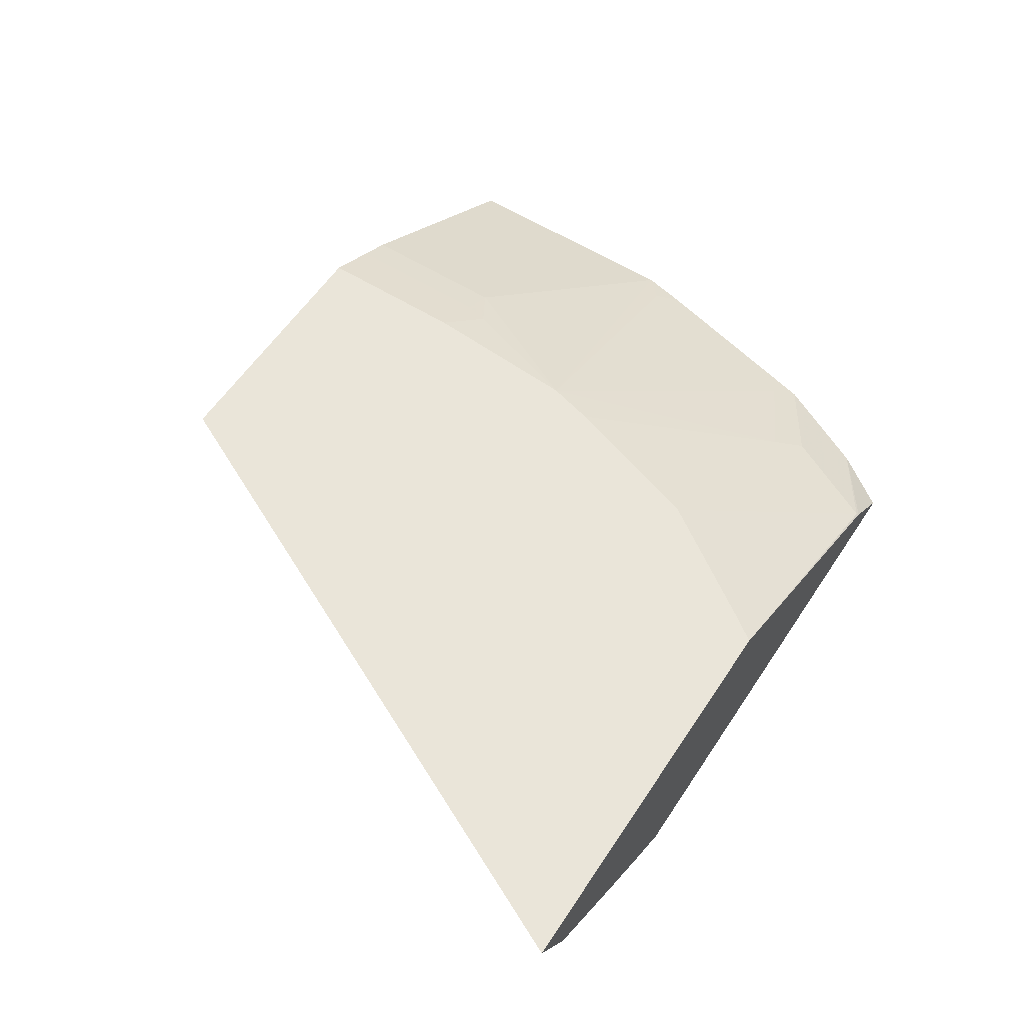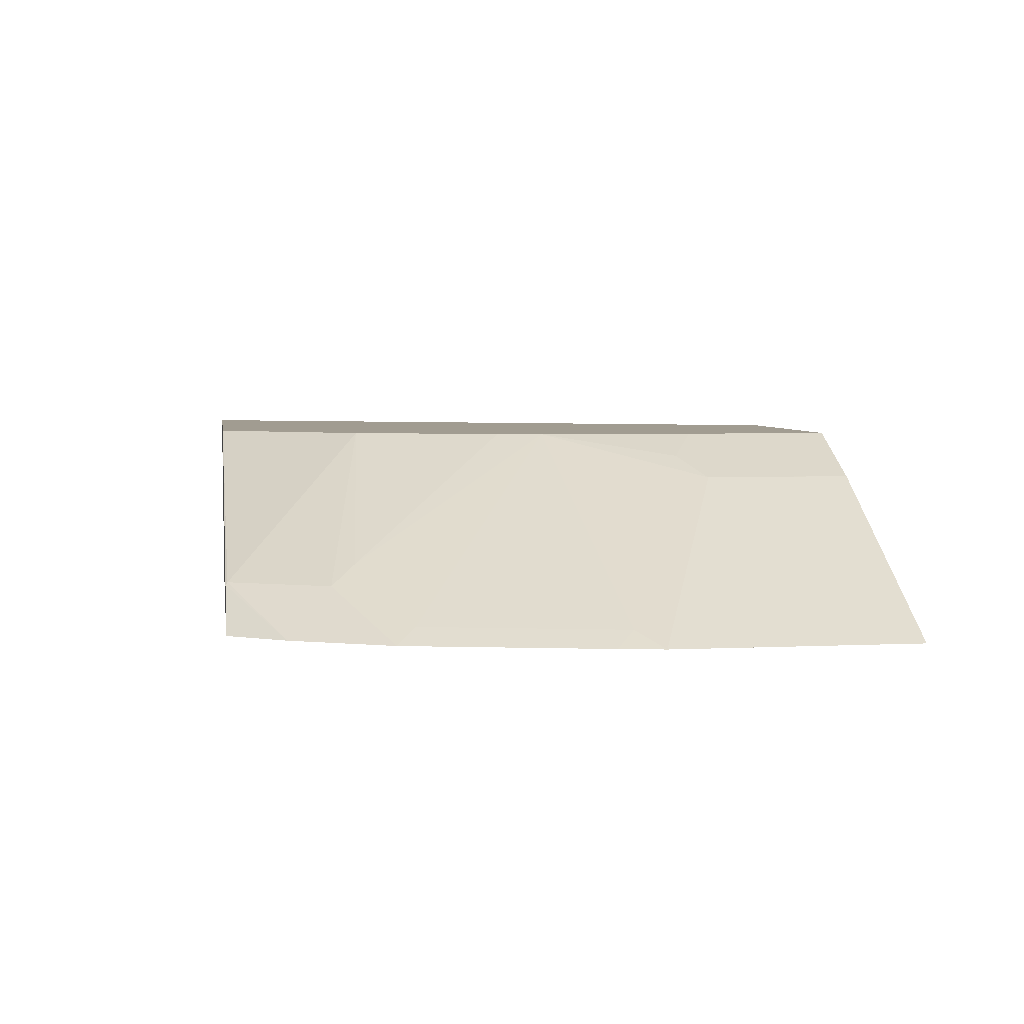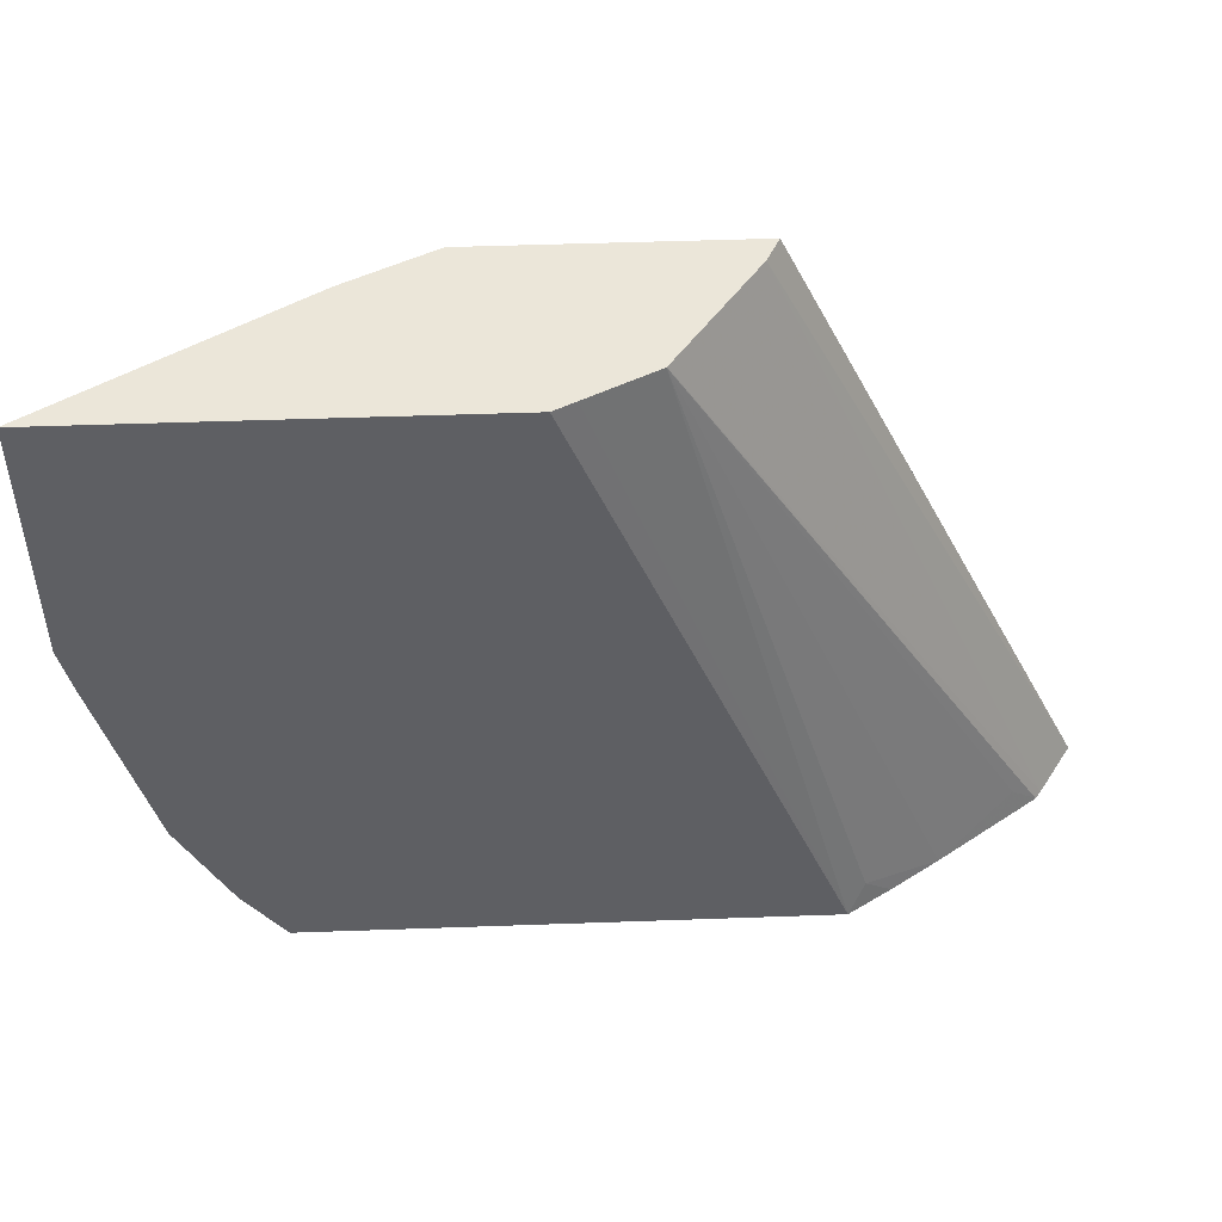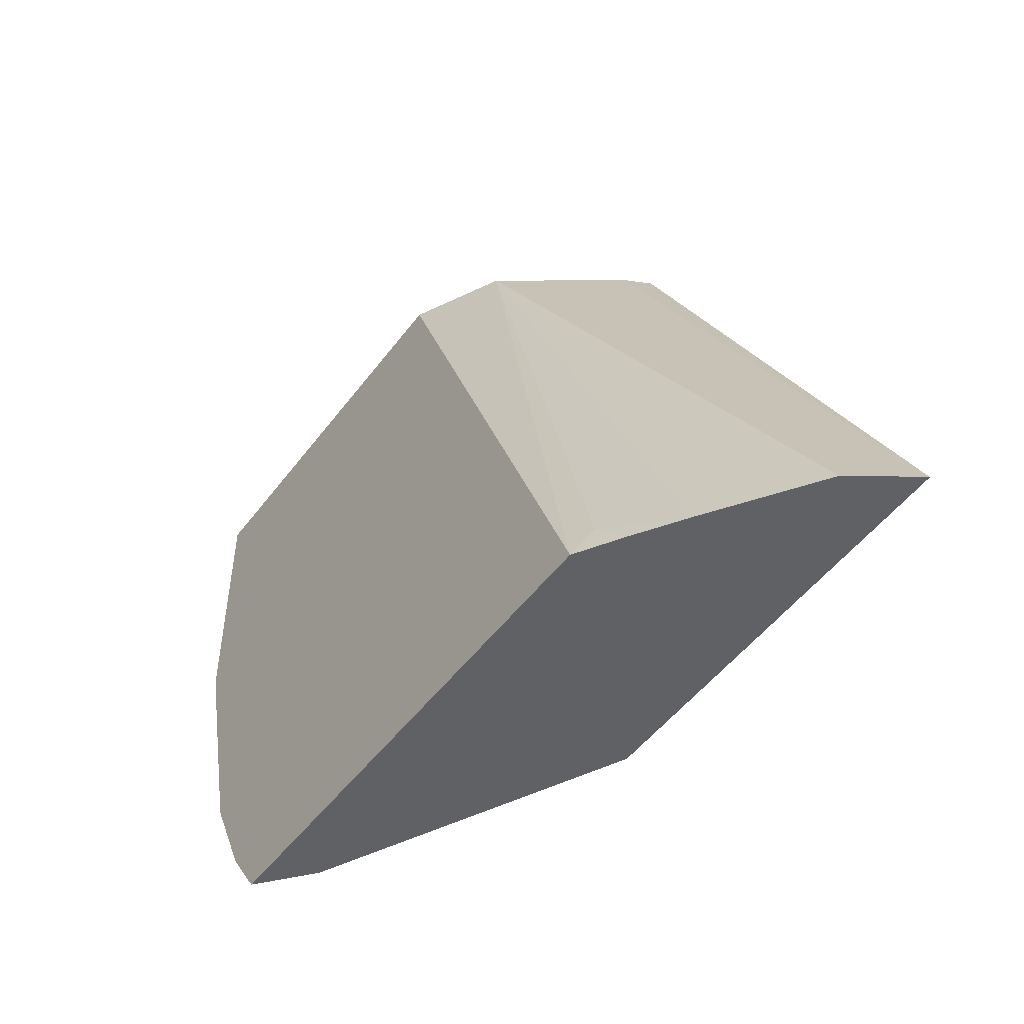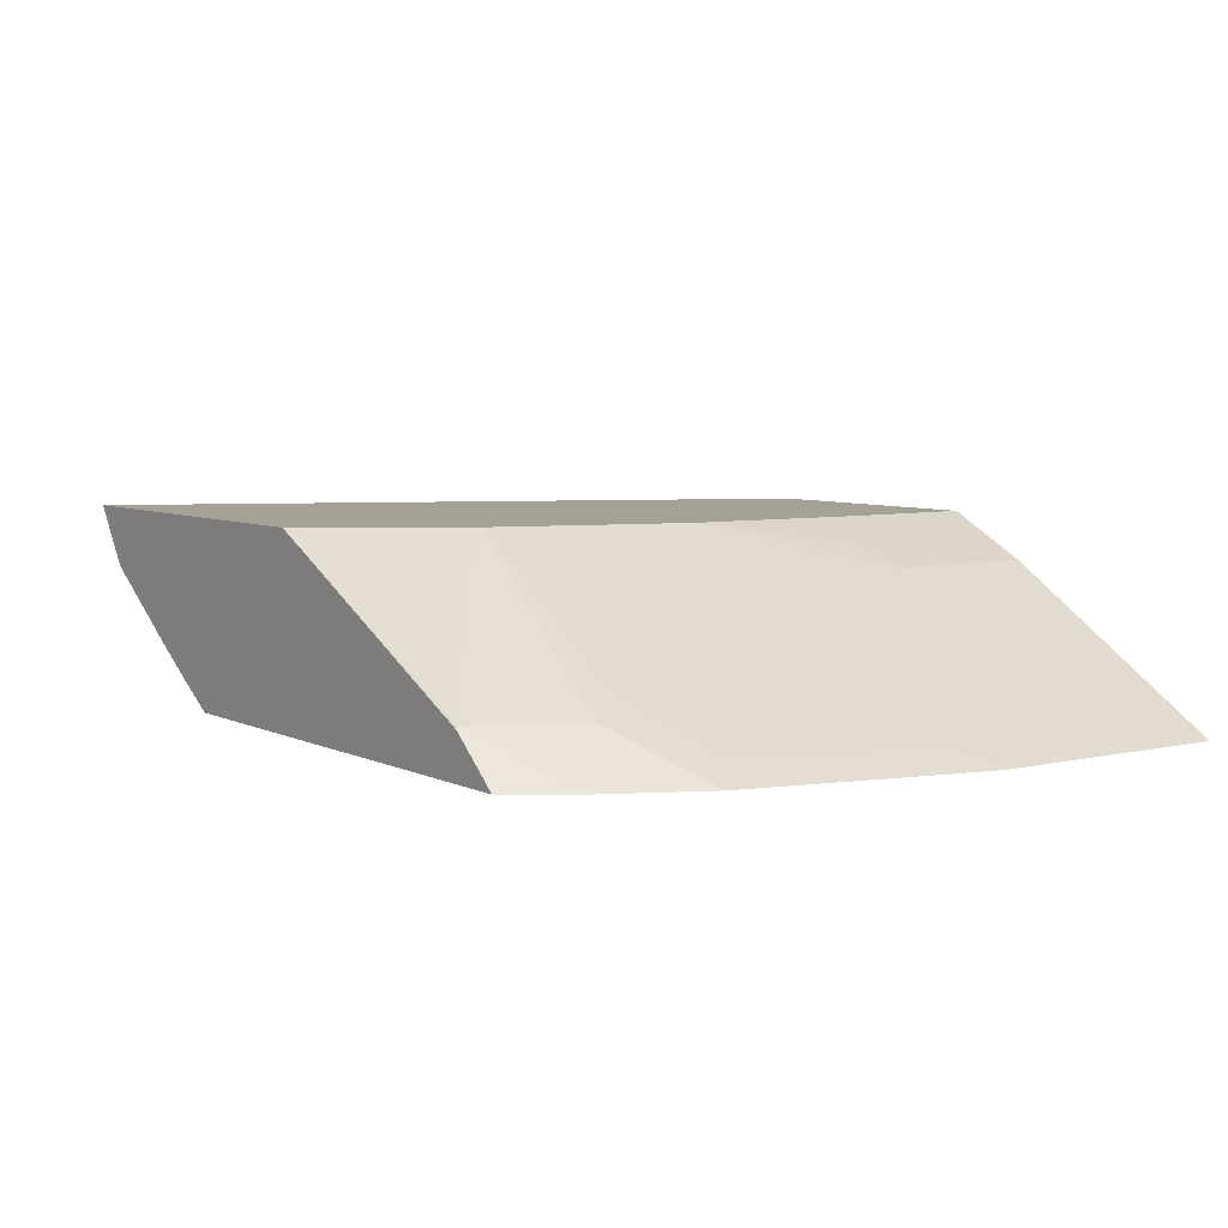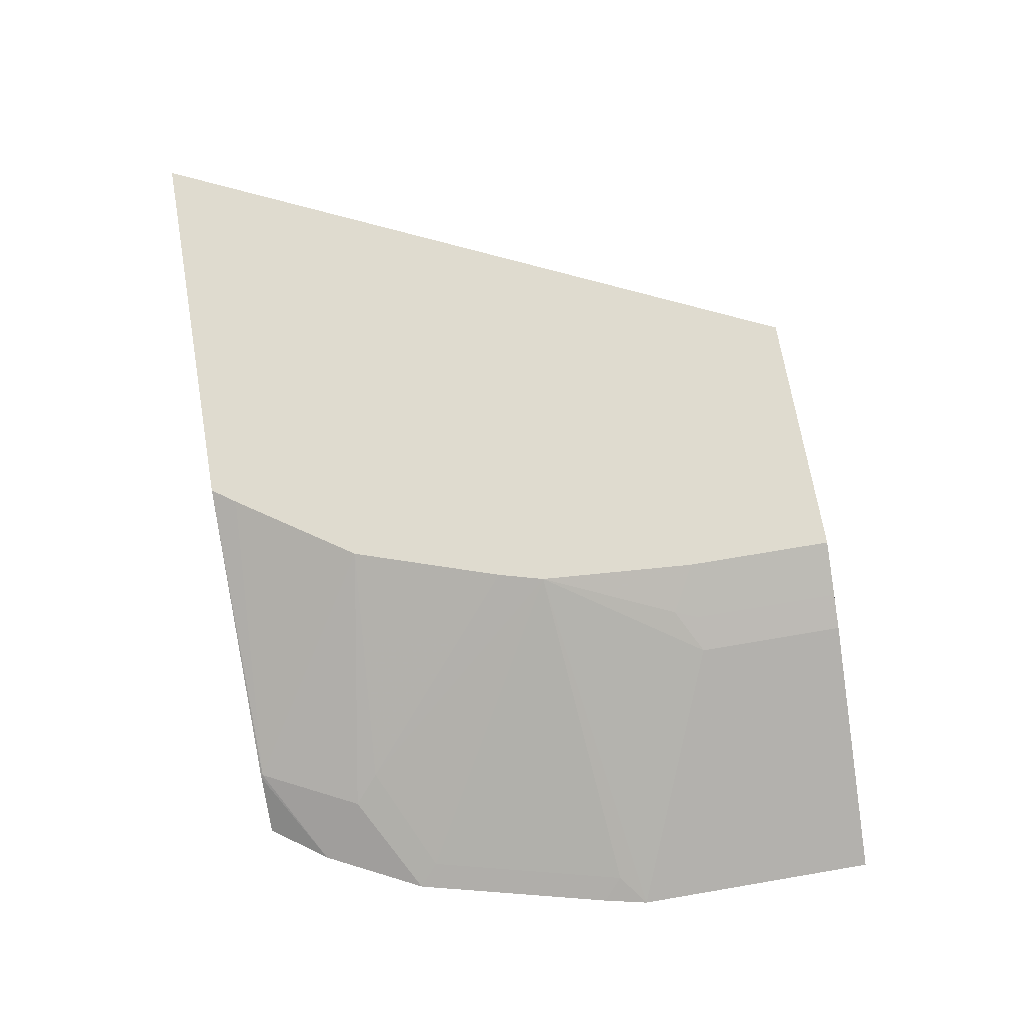
<metadata>
{"format":"obj","ext":"obj","renderer":"f3d","projection":"perspective","resolution":1024,"background":"white","views":[{"elev":57.7,"azim":123.1,"up":"+Y"},{"elev":4.5,"azim":-98.8,"up":"+Y"},{"elev":48.5,"azim":-2.3,"up":"+Z"},{"elev":-49.8,"azim":54.7,"up":"+Z"},{"elev":6.2,"azim":-125.3,"up":"+Y"},{"elev":70.3,"azim":-99.7,"up":"+Y"}]}
</metadata>
<code>
v -0.4631 -0.2234 -0.1986
v -0.4765 -0.2234 -0.1797
v -0.4459 -0.209 -0.1986
v -0.2939 -0.2234 -0.1986
v -0.493 -0.2234 -0.1467
v -0.4452 -0.2082 -0.1979
v -0.4446 -0.2084 -0.1986
v -0.2797 -0.2147 -0.1986
v -0.2886 -0.2185 -0.1896
v -0.3518 -0.2089 0.01667
v -0.3738 -0.2199 0.01667
v -0.3807 -0.2234 0.01667
v -0.4865 -0.2185 -0.1402
v -0.4535 -0.202 -0.1567
v -0.4617 -0.2082 -0.1649
v -0.5095 -0.2234 -0.08074
v -0.3818 -0.1618 -0.1509
v -0.3549 -0.1618 -0.1905
v -0.3491 -0.1618 -0.1986
v -0.2639 -0.2045 -0.1986
v -0.2391 -0.1855 -0.1896
v -0.2302 -0.1817 -0.1986
v -0.3517 -0.2088 0.01667
v -0.5127 -0.2234 0.01667
v -0.503 -0.2185 -0.07421
v -0.4025 -0.1618 -0.0861
v -0.3983 -0.1618 -0.1014
v -0.5127 -0.2234 -0.06598
v -0.2167 -0.1618 -0.1986
v -0.2283 -0.1791 -0.1986
v -0.3243 -0.1704 0.01667
v -0.4343 -0.1759 0.01667
v -0.4343 -0.1759 -0.03299
v -0.4205 -0.169 -0.04124
v -0.4061 -0.1618 -0.03299
v -0.32 -0.1618 0.01667
v -0.3242 -0.1702 0.01667
v -0.4341 -0.1758 0.01667
v -0.4233 -0.1704 -0.03299
v -0.4061 -0.1618 0.01667
v -0.4233 -0.1704 0.01667
f 17 36 29
f 17 40 36
f 17 35 40
f 17 26 35
f 17 27 26
f 16 28 25
f 14 17 15
f 13 25 26
f 14 26 27
f 13 26 14
f 10 12 11
f 10 24 12
f 10 32 24
f 10 38 32
f 17 29 19
f 10 41 38
f 14 27 17
f 17 19 18
f 26 28 33
f 22 30 23
f 38 41 39
f 35 41 40
f 35 39 41
f 34 39 35
f 33 39 34
f 33 38 39
f 32 38 33
f 20 22 21
f 29 31 30
f 29 36 37
f 26 34 35
f 26 33 34
f 25 28 26
f 24 33 28
f 24 32 33
f 23 30 31
f 29 37 31
f 10 36 40
f 10 40 41
f 10 31 37
f 2 5 15
f 1 5 2
f 1 16 5
f 1 28 16
f 1 24 28
f 1 12 24
f 1 4 12
f 2 15 6
f 1 20 8
f 1 30 22
f 1 29 30
f 1 19 29
f 1 7 19
f 1 3 7
f 1 2 3
f 10 37 36
f 1 22 20
f 2 6 3
f 1 8 4
f 4 8 9
f 10 23 31
f 3 6 7
f 10 22 23
f 10 21 22
f 10 20 21
f 9 20 10
f 6 19 7
f 6 18 19
f 6 17 18
f 8 20 9
f 6 15 17
f 4 9 10
f 4 11 12
f 5 13 14
f 4 10 11
f 5 16 25
f 5 25 13
f 5 14 15

</code>
